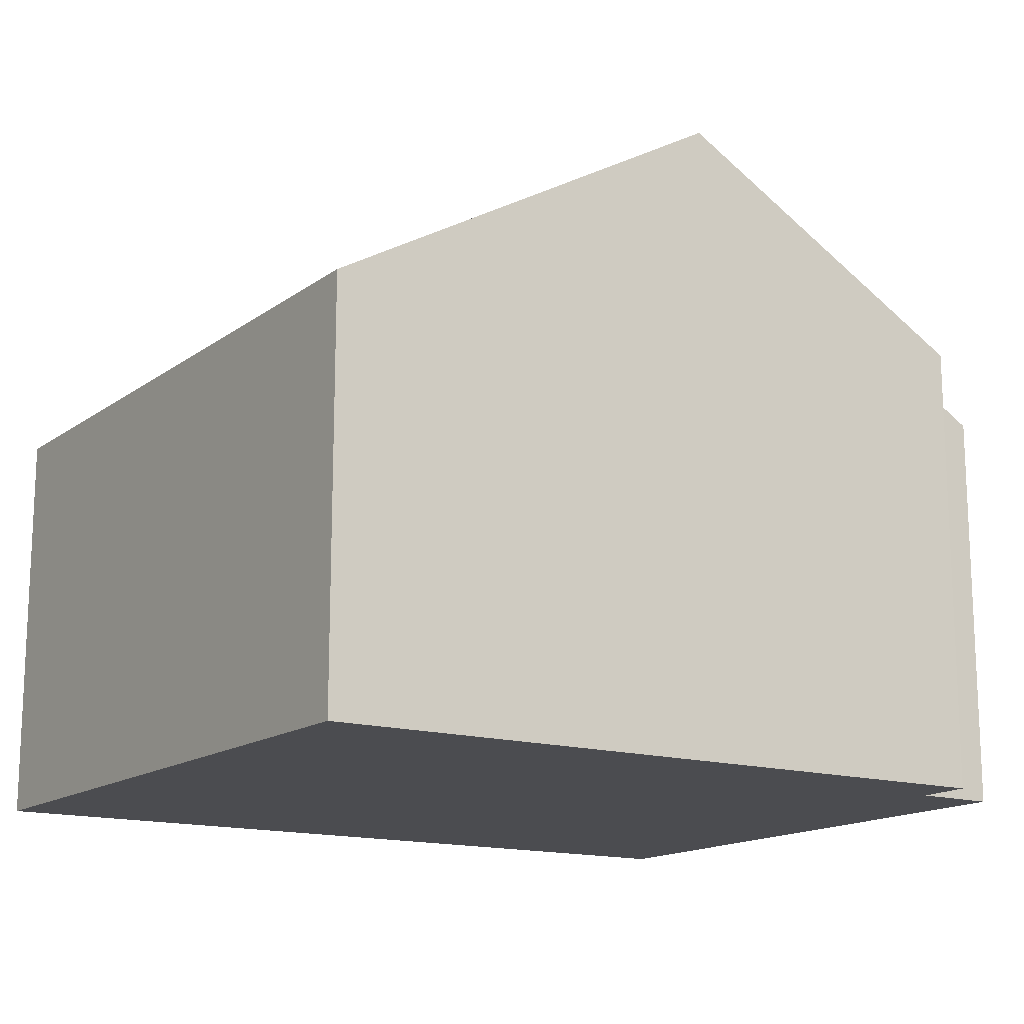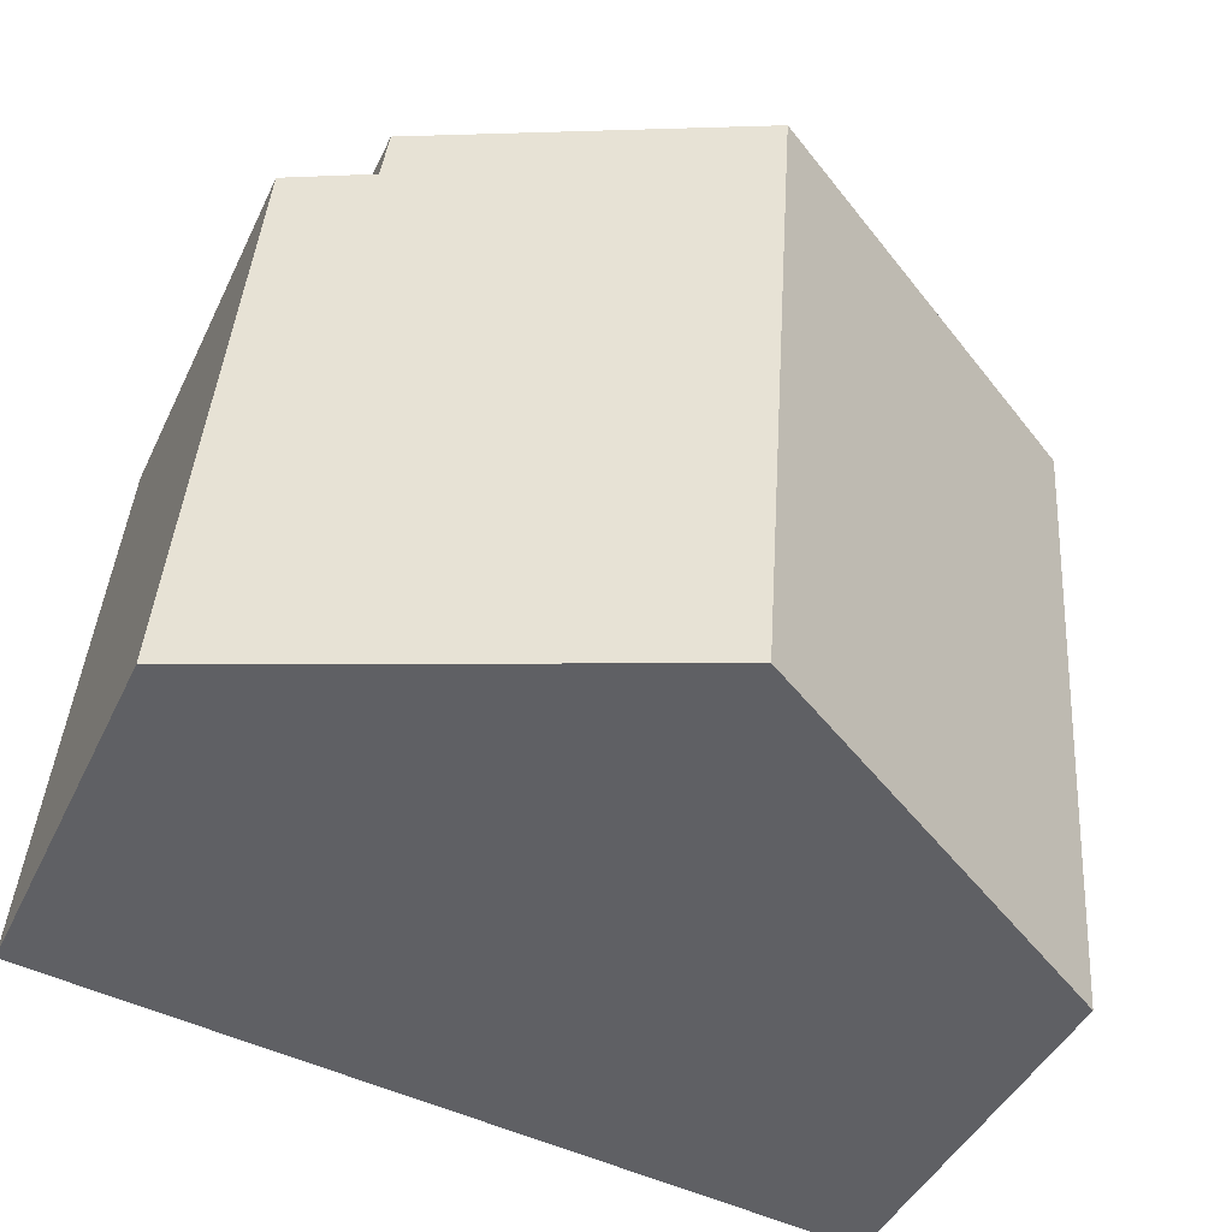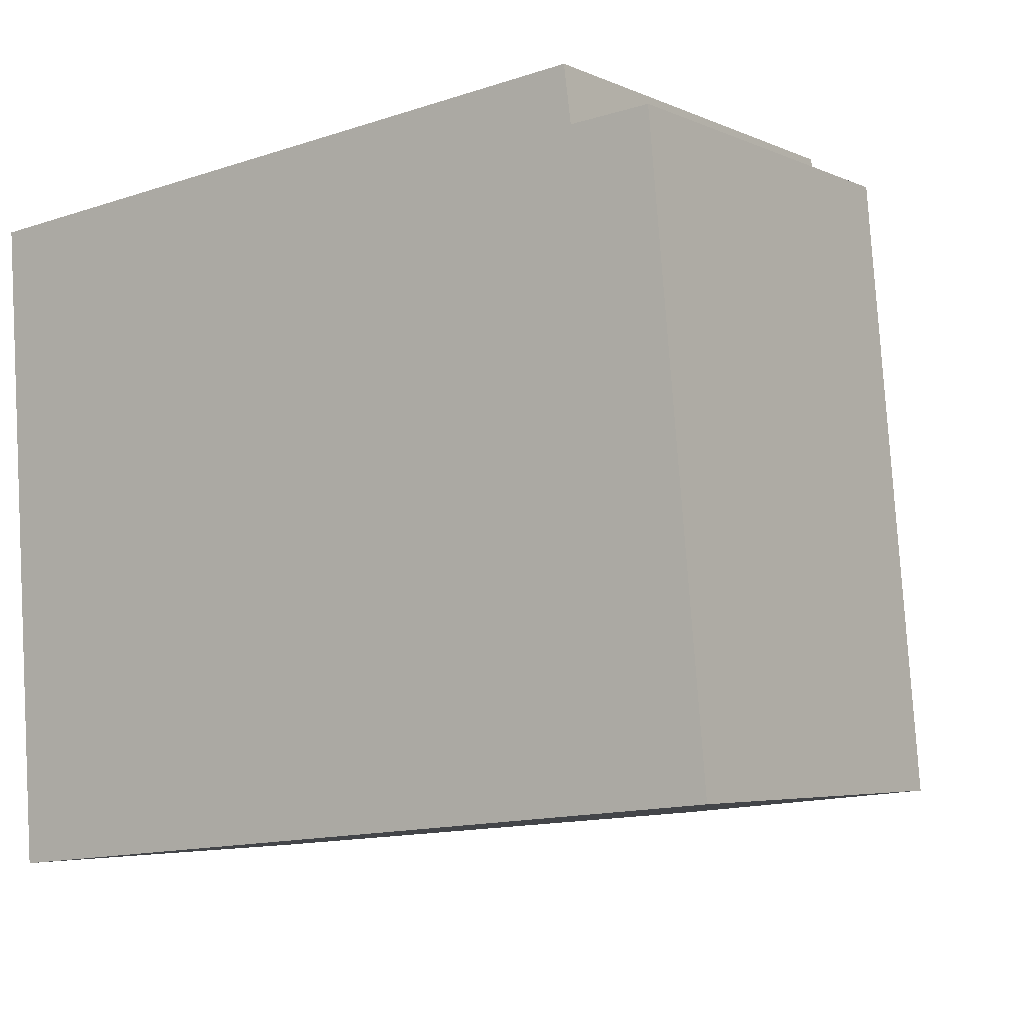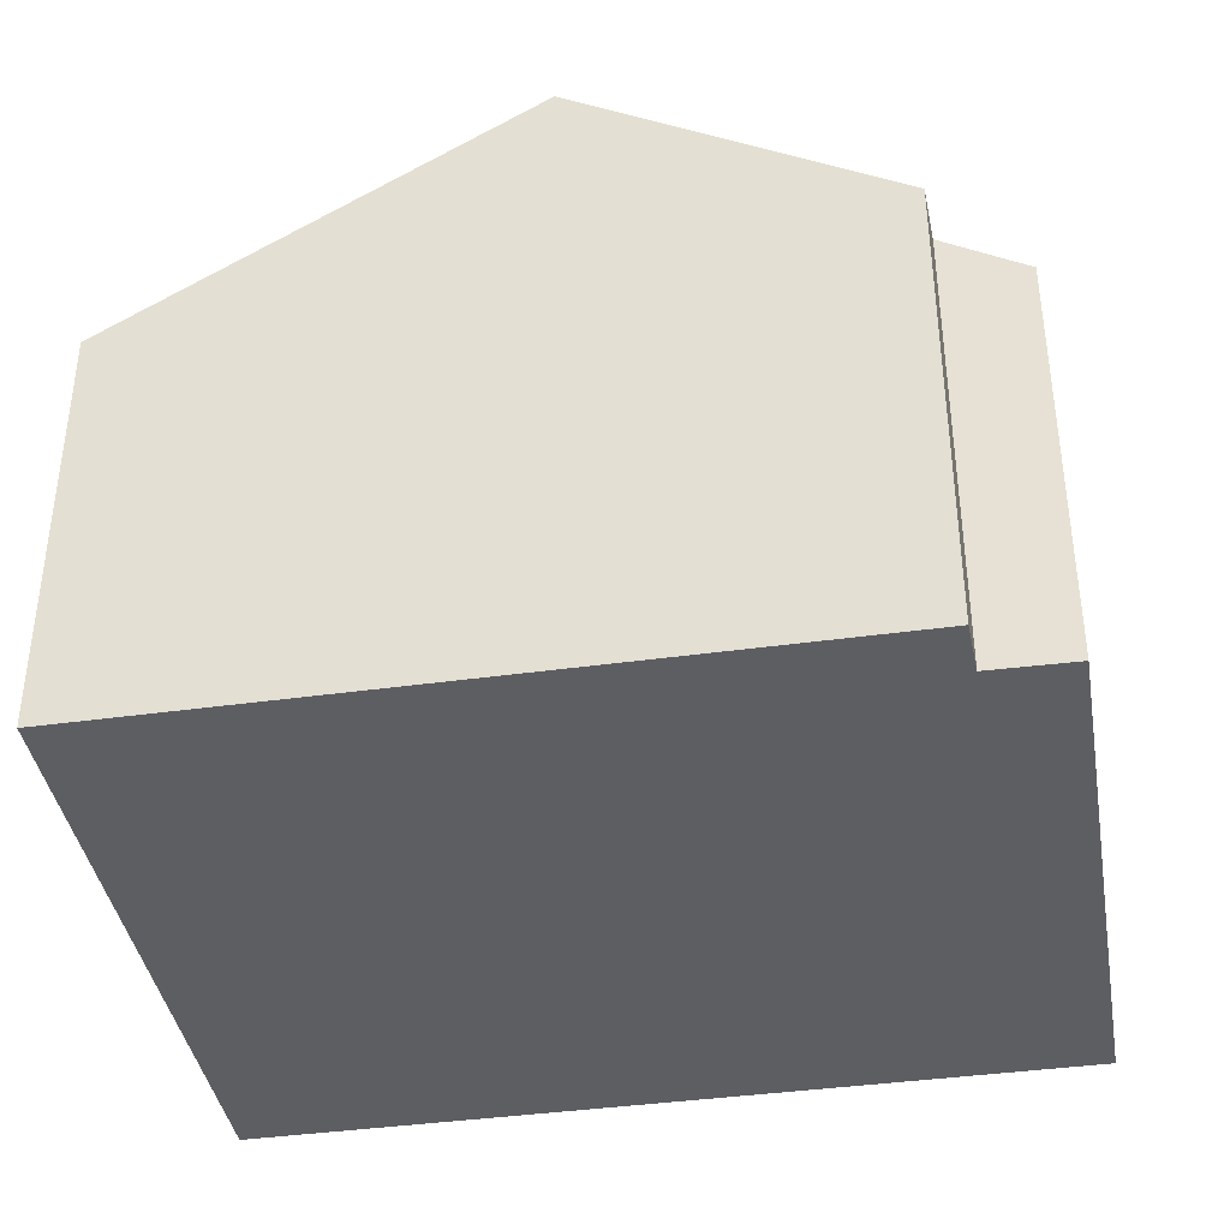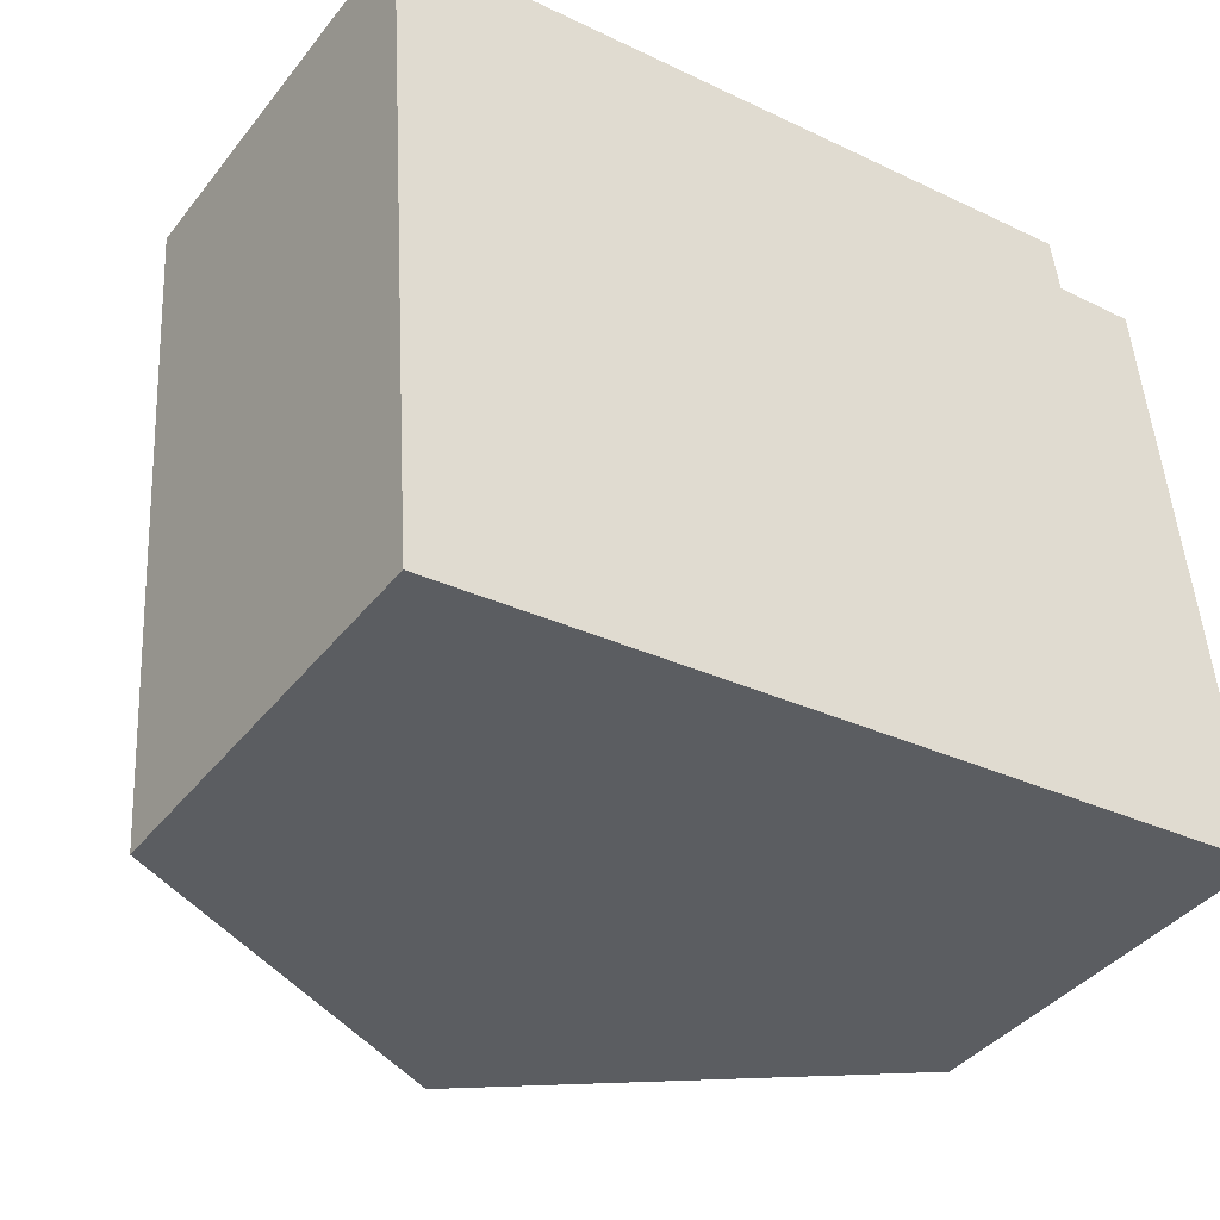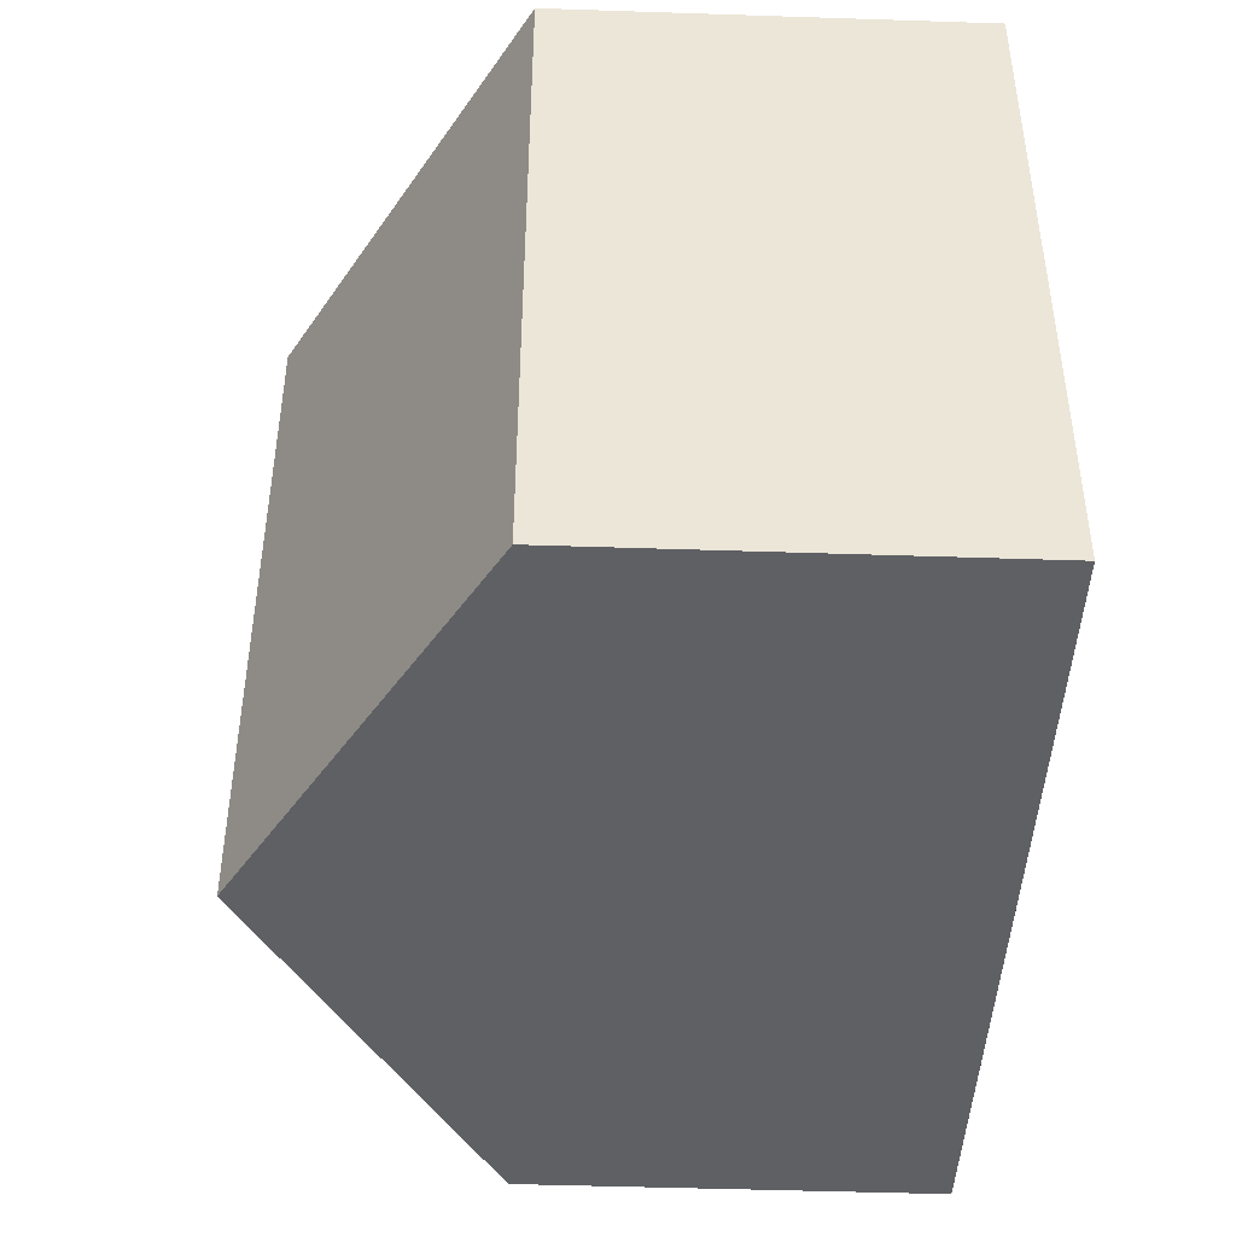
<metadata>
{"format":"obj","ext":"obj","renderer":"f3d","projection":"perspective","resolution":1024,"background":"white","views":[{"elev":-15.2,"azim":-38.0,"up":"+Y"},{"elev":-43.3,"azim":155.9,"up":"+Z"},{"elev":-4.7,"azim":35.8,"up":"+Z"},{"elev":-38.4,"azim":4.7,"up":"+Y"},{"elev":-40.0,"azim":-34.3,"up":"+Z"},{"elev":-48.8,"azim":-92.1,"up":"+Z"}]}
</metadata>
<code>
v  0 6.328 3.875e-16
v  7.016 9.934 -9.793
v  0.691 6.328 -10.41
v  6.326 9.934 0.6
v  11.2 7.155 1.063
v  11.31 7.124 0.186
v  13.44 6.272 -9.163
v  12.59 6.398 0.283
v  13.41 6.272 -8.741
v  0.691 6.377e-16 -10.41
v  0 0 0
v  6.326 -3.674e-17 0.6
v  11.2 -6.509e-17 1.063
v  11.31 -1.139e-17 0.186
v  12.59 -1.733e-17 0.283
v  13.41 5.352e-16 -8.741
v  13.45 6.266 -9.162
v  13.45 5.61e-16 -9.162
v  13.44 5.611e-16 -9.163
v  7.016 5.996e-16 -9.793
g defaultobject
f 1 2 3
f 2 1 4
f 5 2 4
f 2 5 6
f 2 6 7
f 7 6 8
f 7 8 9
f 10 1 3
f 1 10 11
f 11 4 1
f 4 11 5
f 5 11 12
f 5 12 13
f 14 8 6
f 8 14 15
f 13 6 5
f 6 13 14
f 15 9 8
f 9 15 16
f 9 16 17
f 17 16 18
f 18 7 17
f 7 18 2
f 2 18 3
f 3 18 19
f 3 19 20
f 3 20 10
f 16 19 18
f 19 16 20
f 20 16 15
f 20 15 10
f 10 15 14
f 10 14 11
f 11 14 12
f 12 14 13

</code>
